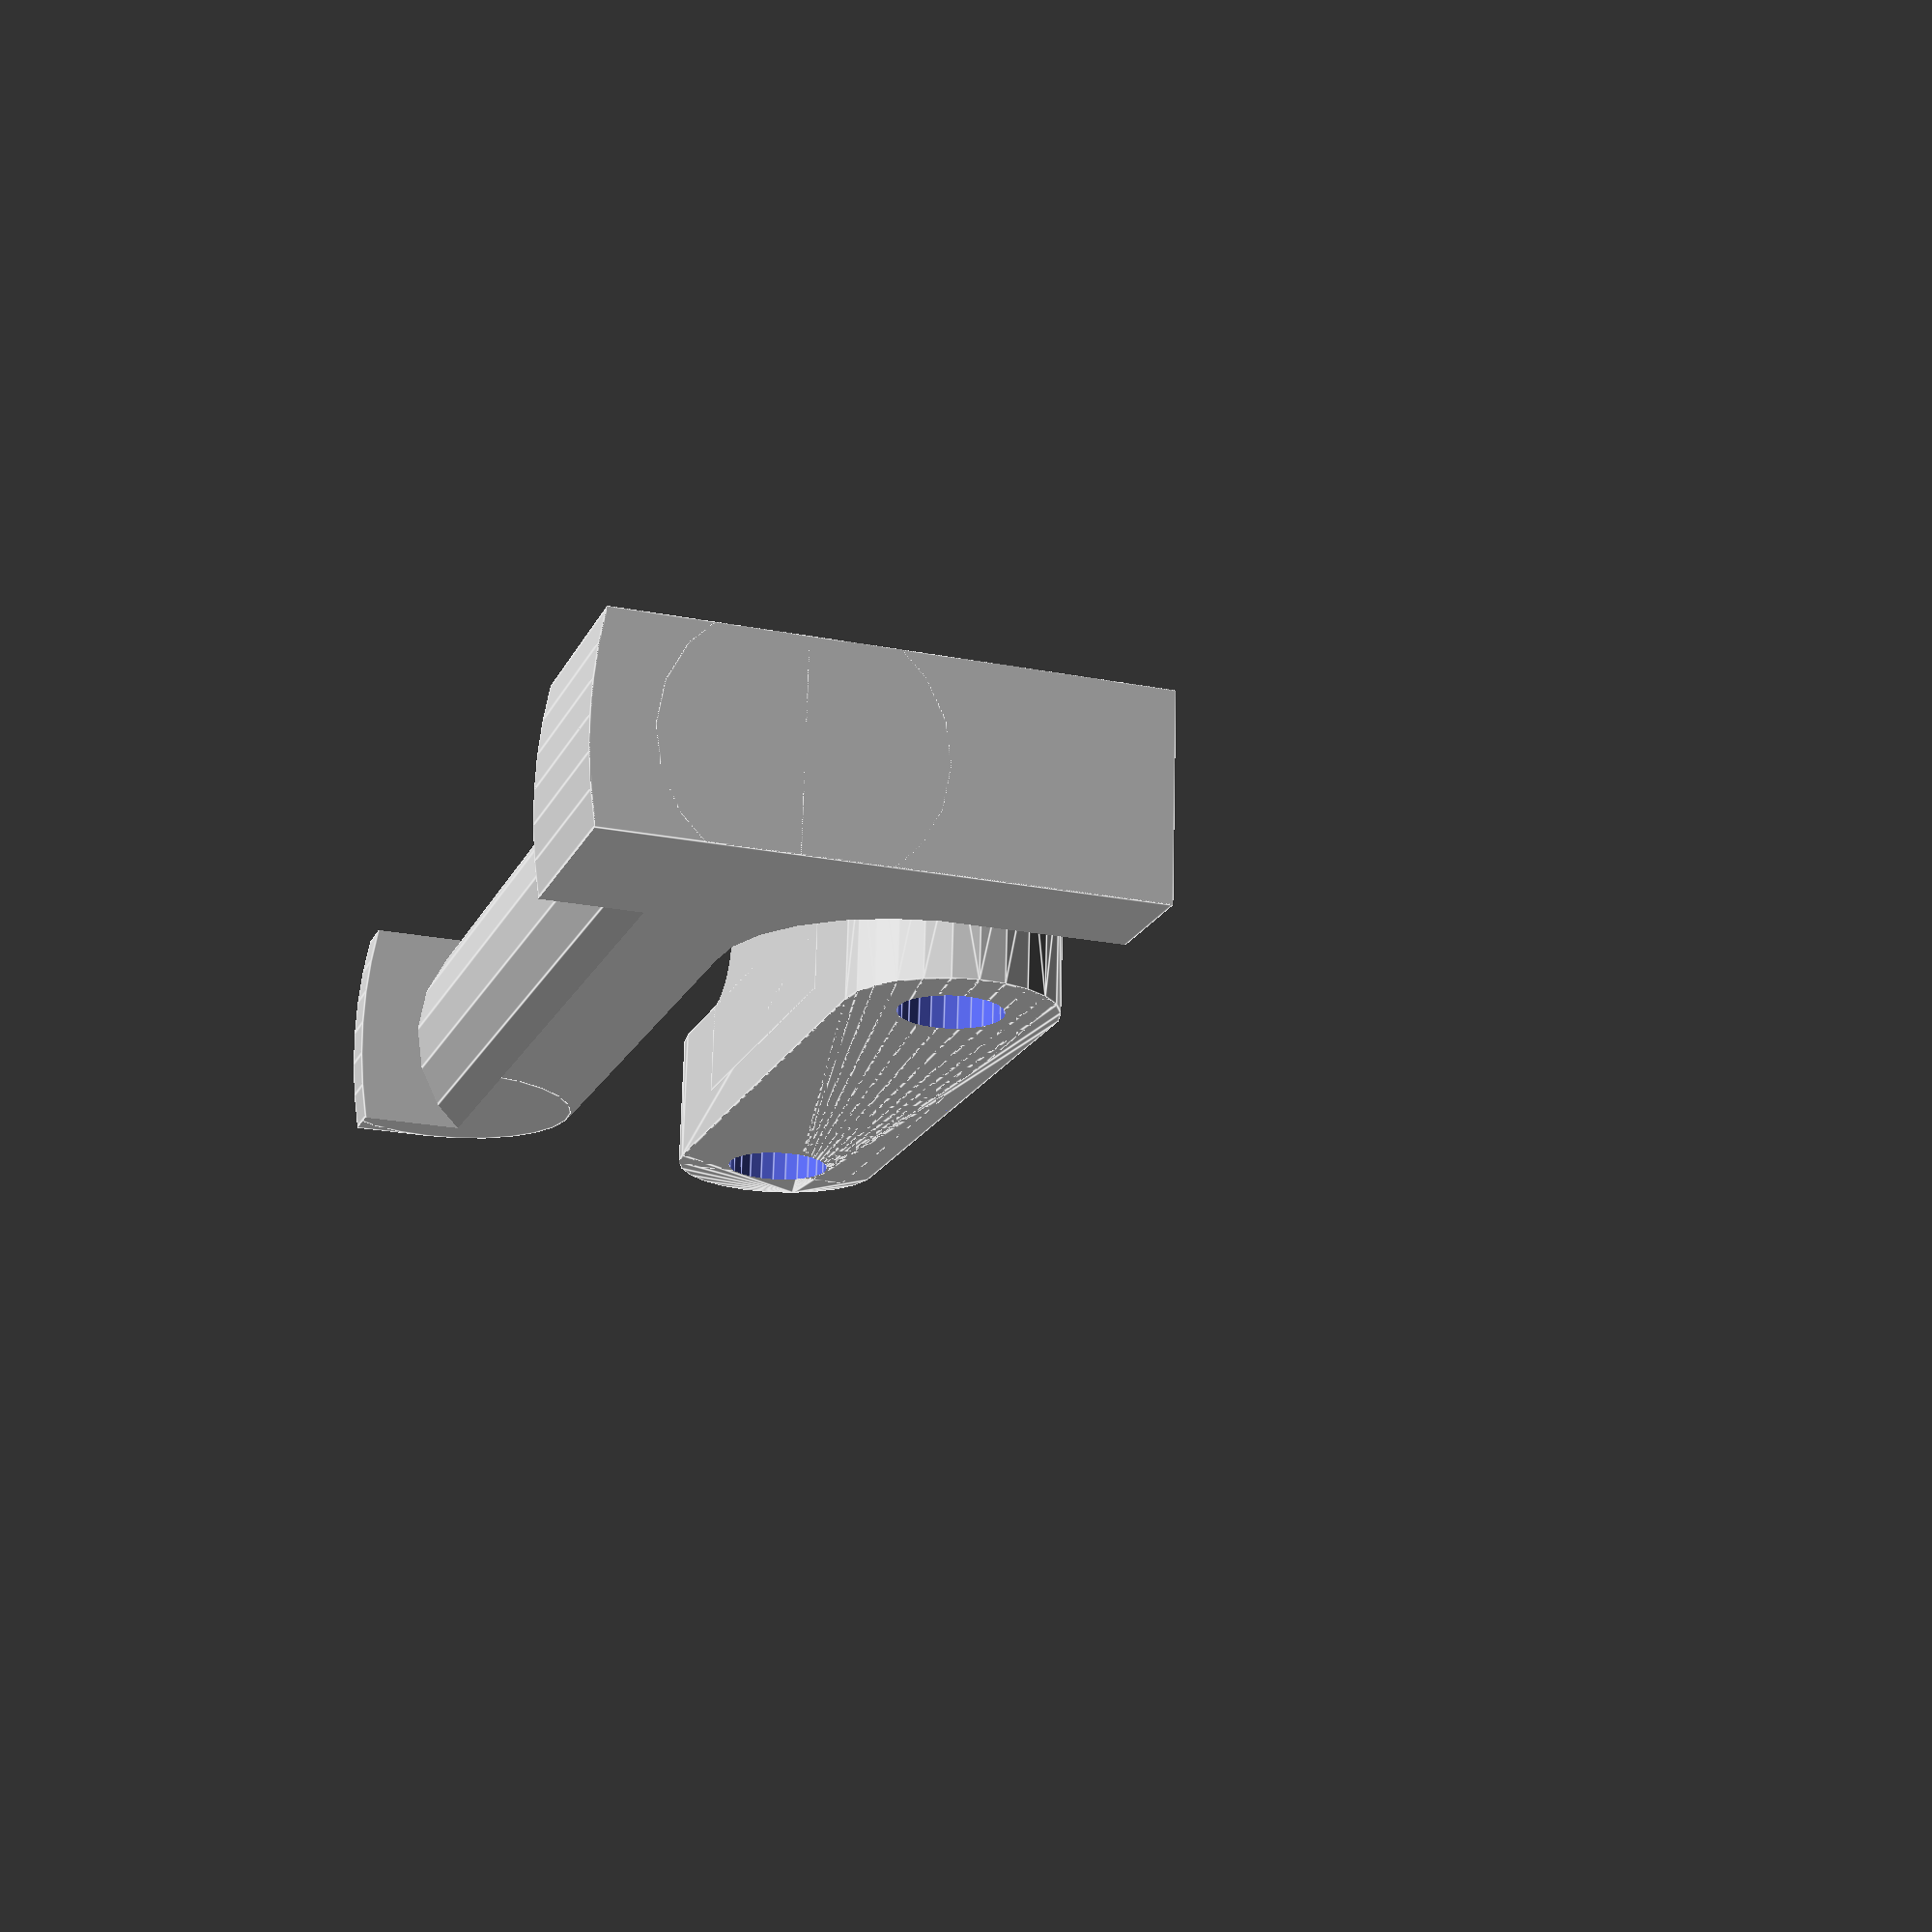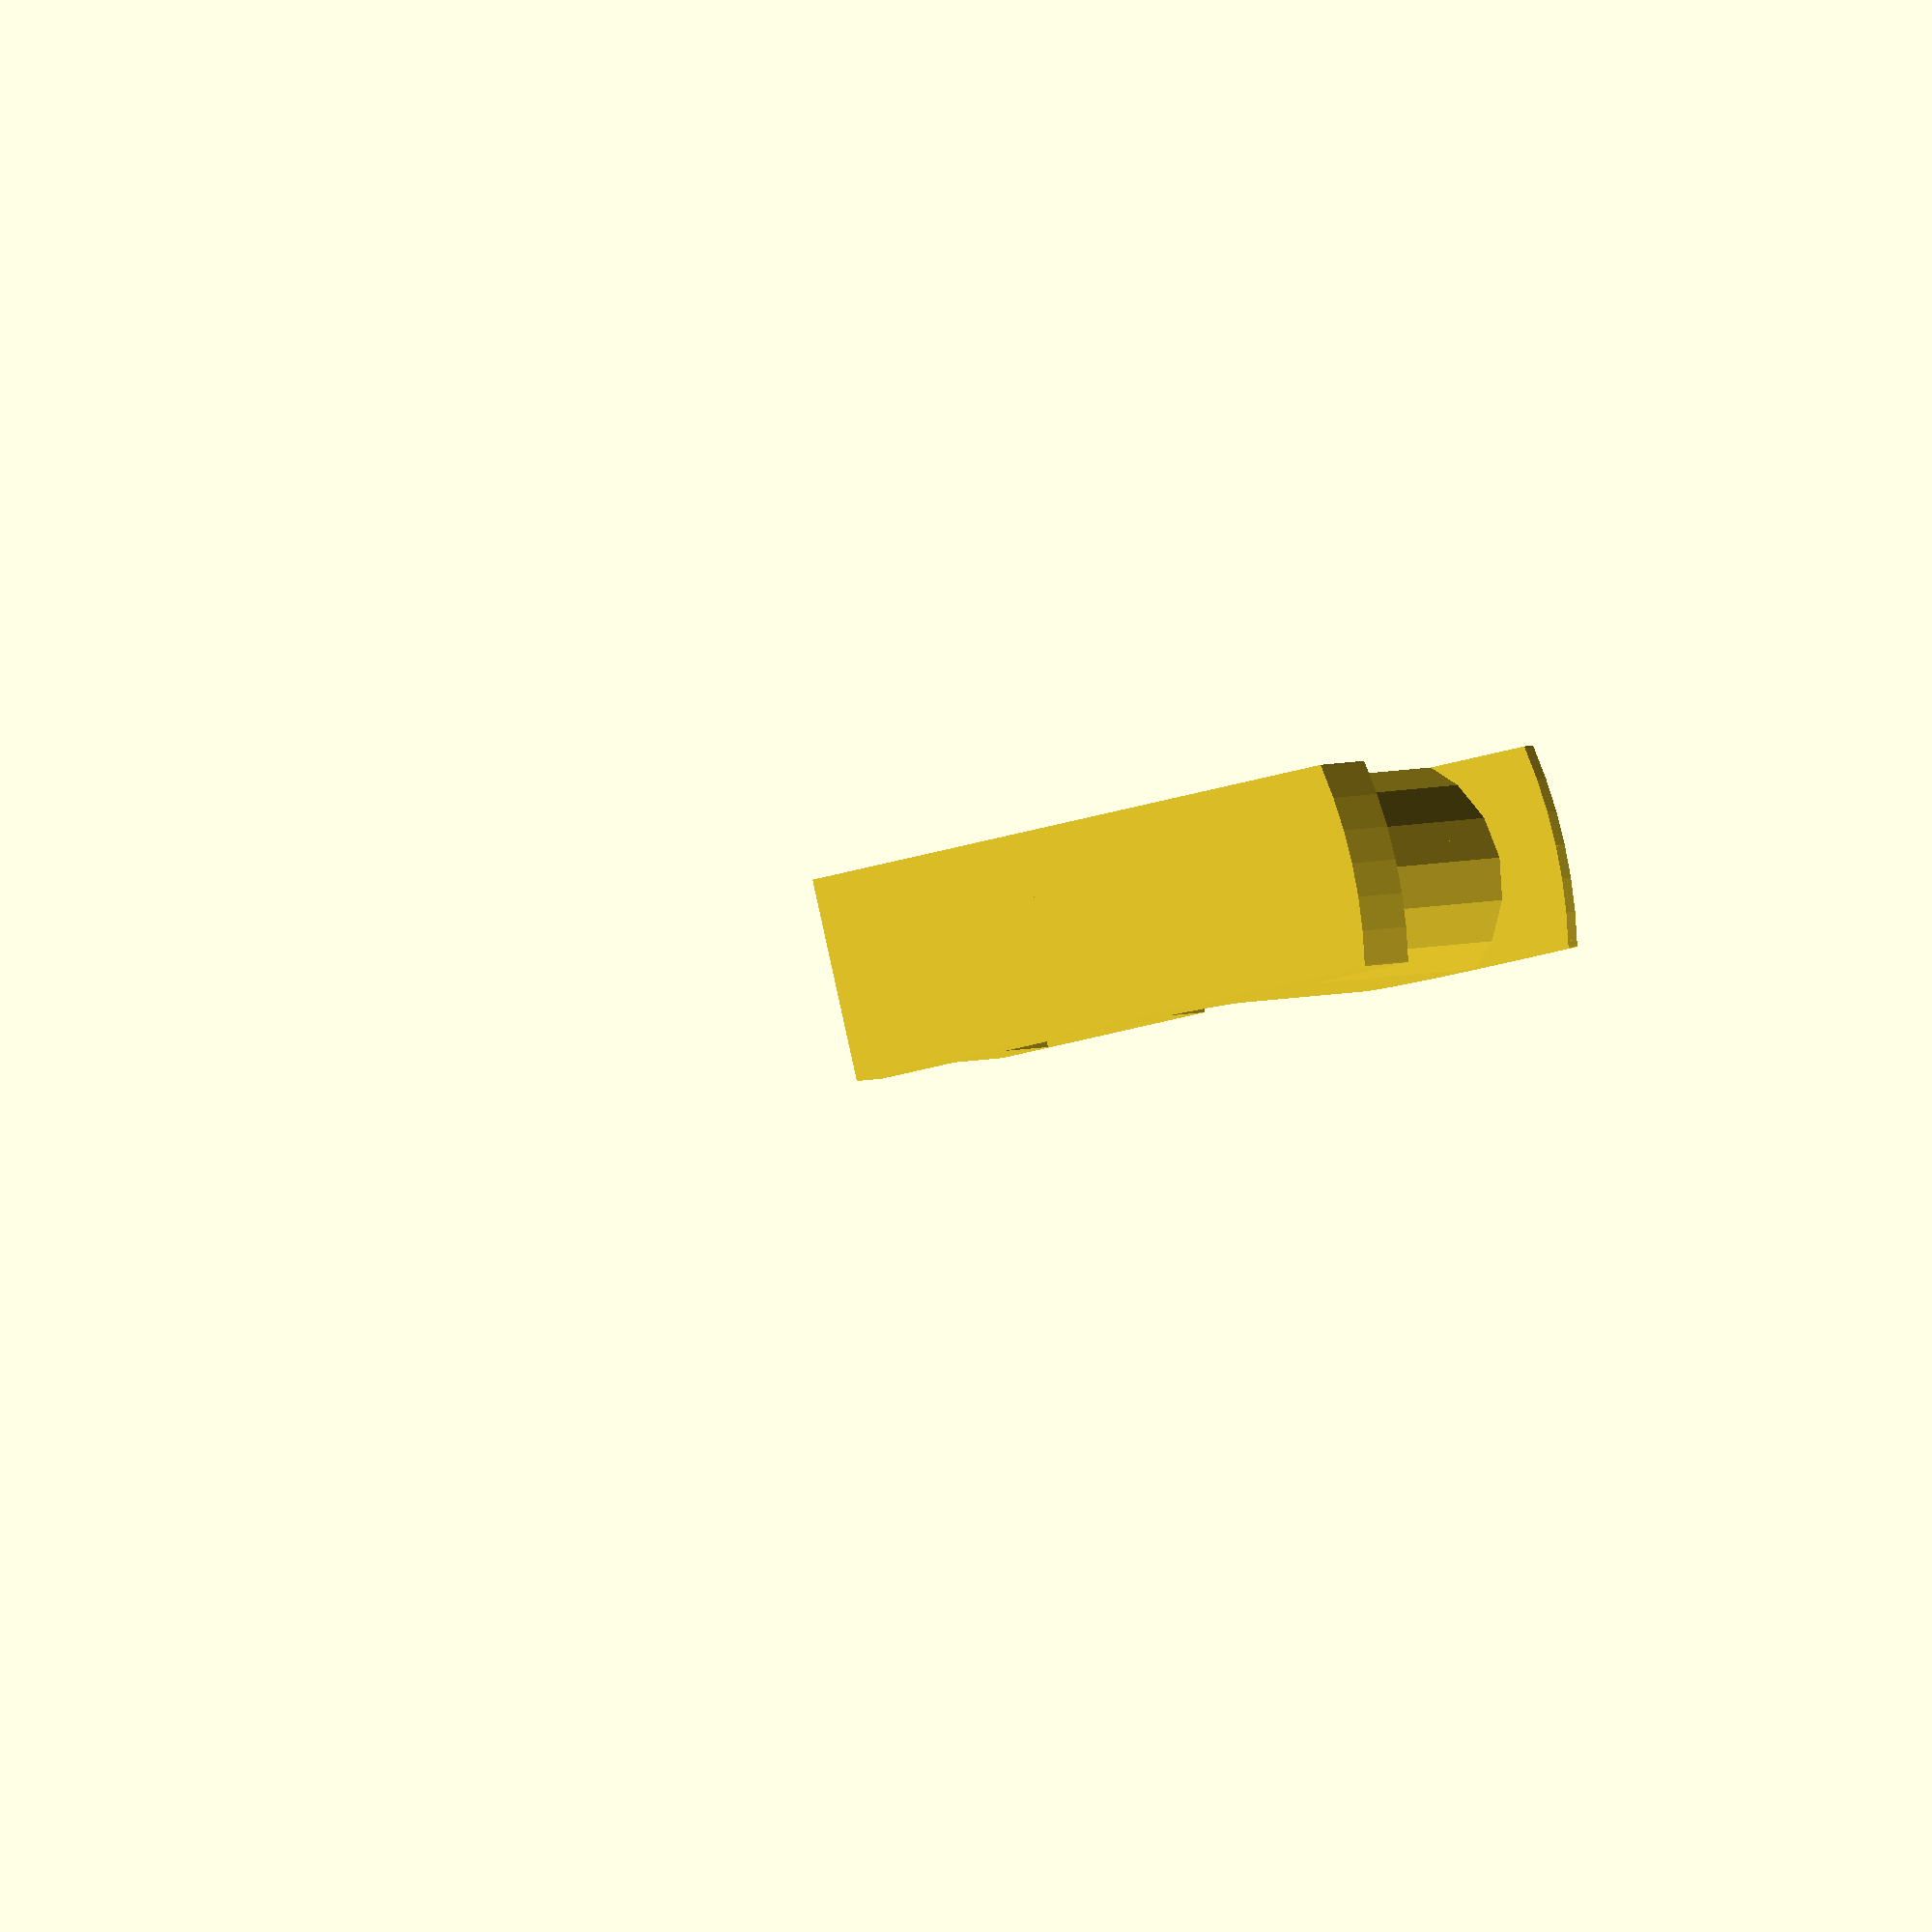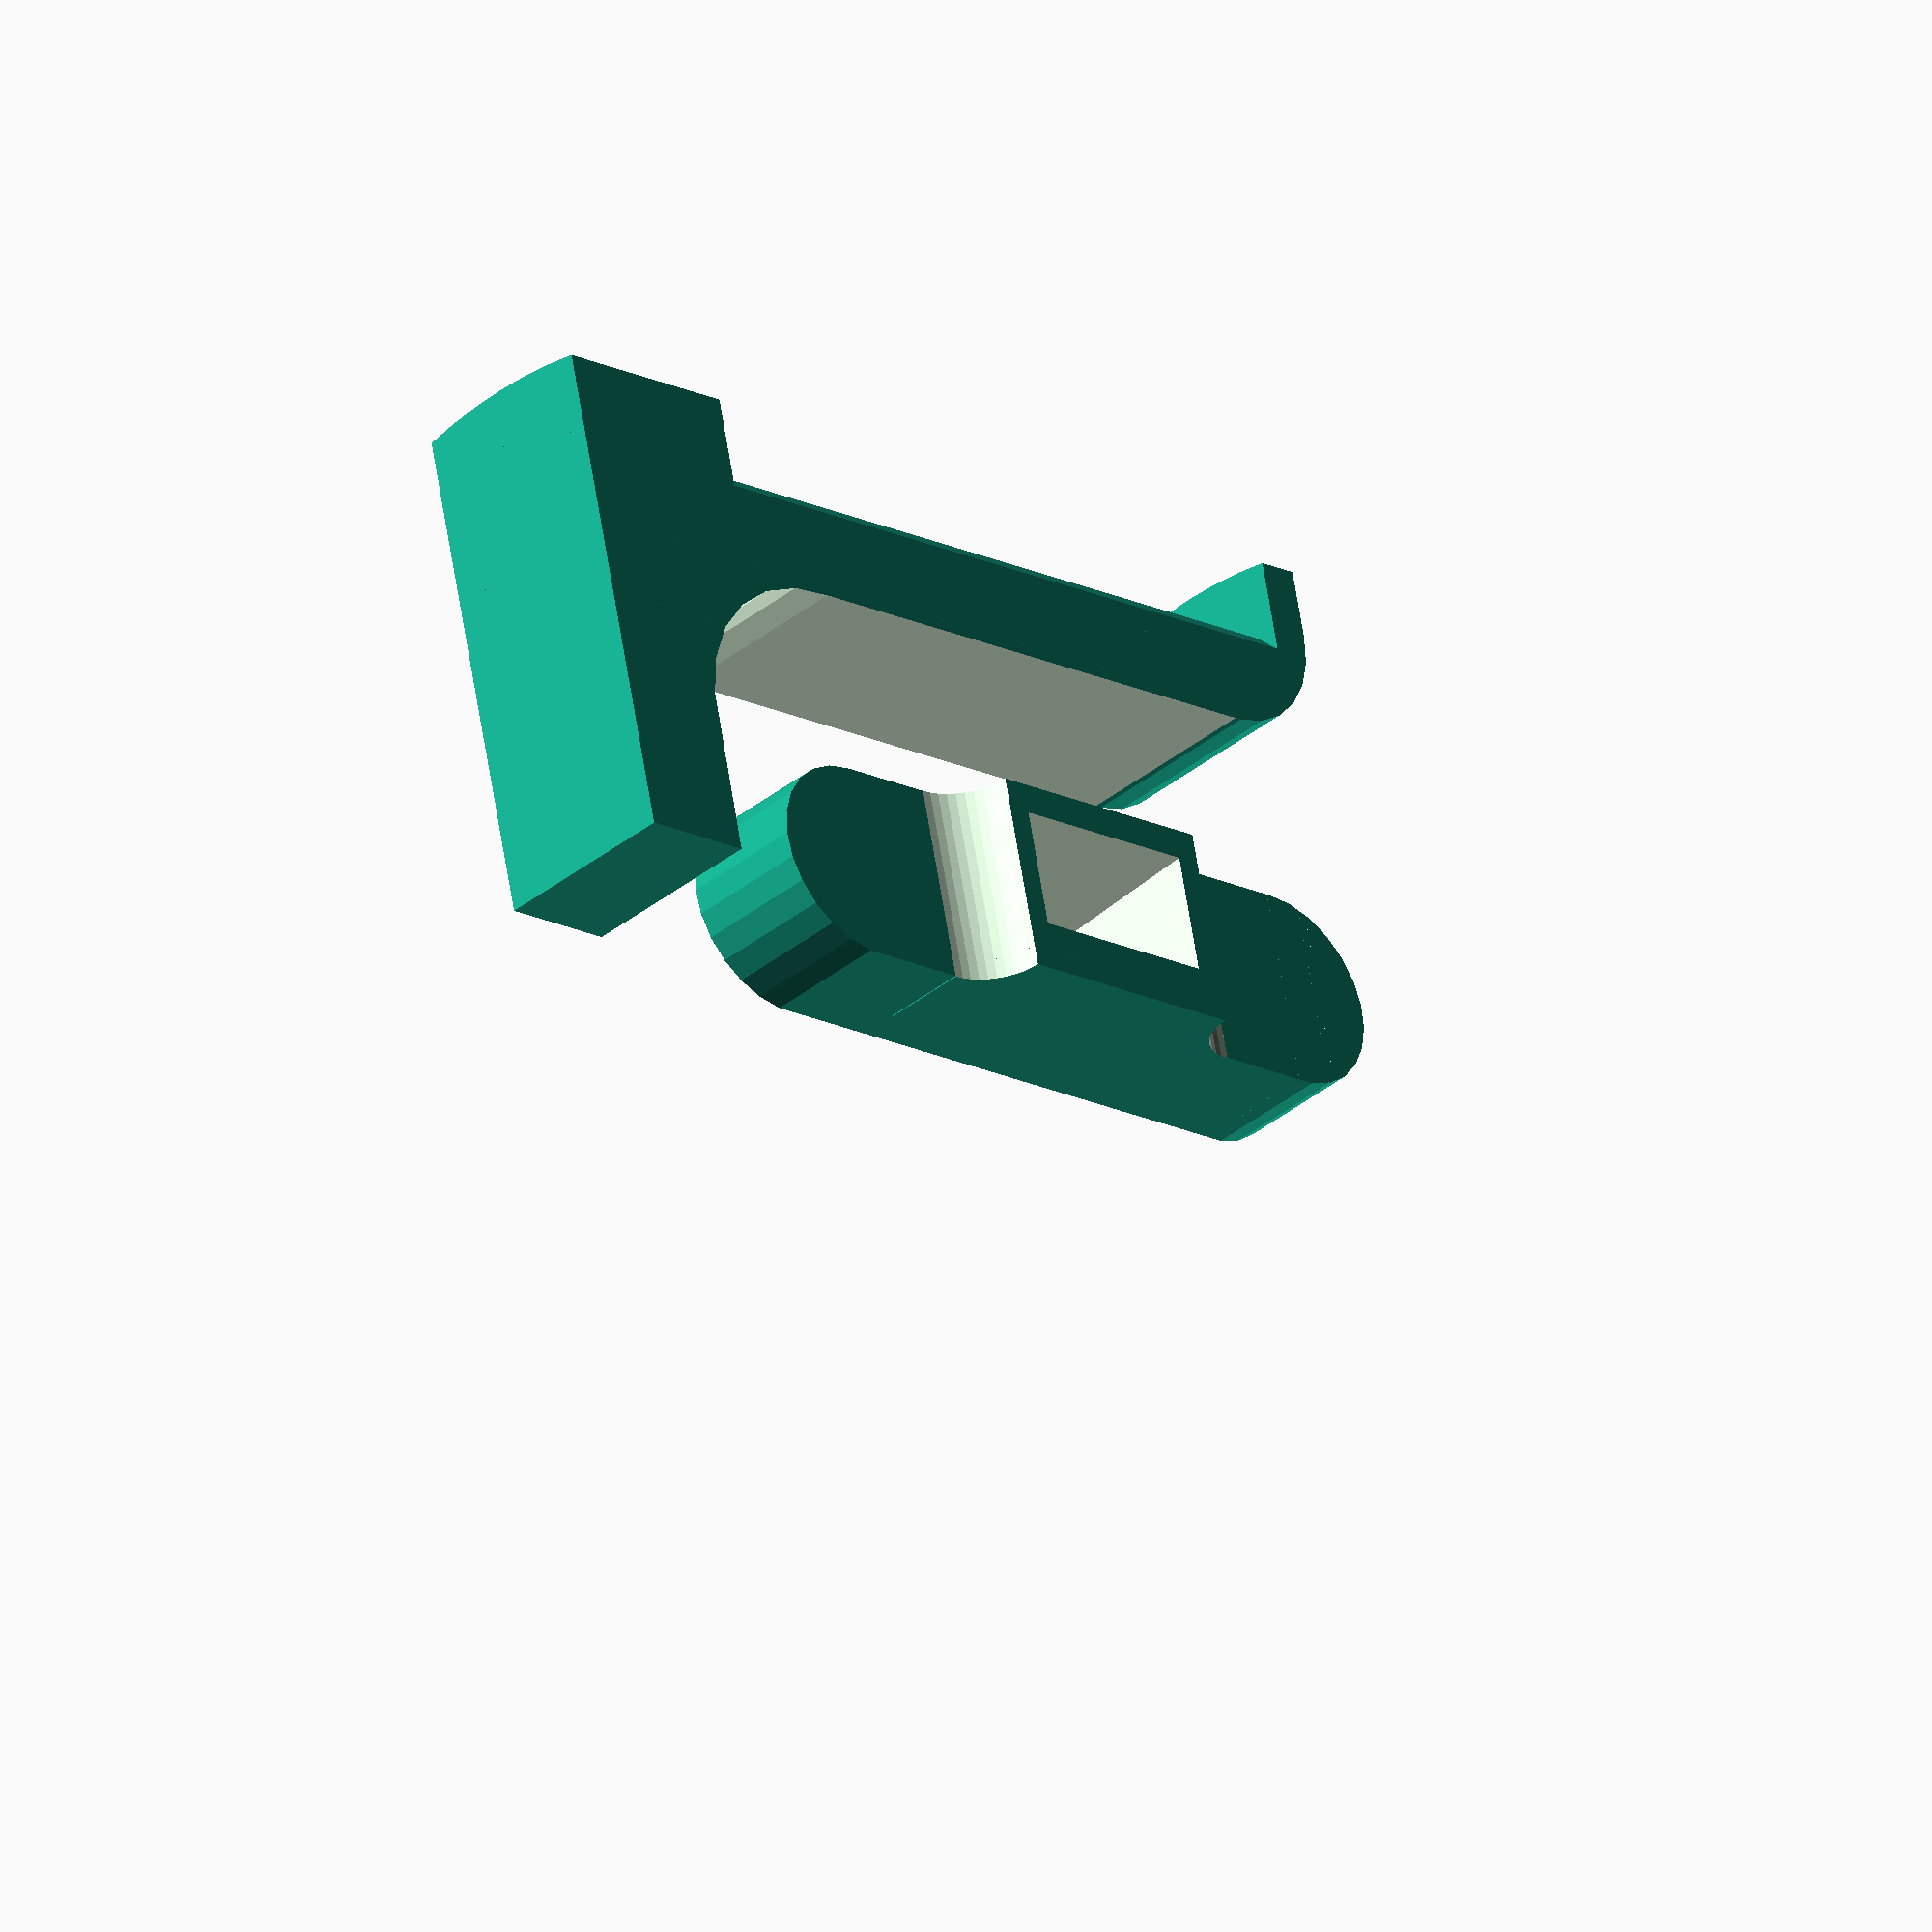
<openscad>
$fn = 25;

// Radius of Z-rods (adjust fit here)
R=6.25;

// Path width of single trace of plastic
w1=.4;

// Distance between Z-rods (center to center)
rods = 70;

//fit of 2 pieces
clearance = .5;

hole_x = 15;
hole_y = 25;
base_cap = 16;
arm_length = 90;
arm_height = 40;
arm_offset = 10;
lip_x = 5;
lip_y = 7;
hole_rim = 3;
slant = 3;
floor = 5;
rise = 7;

module tcube(x, y, z, tx = 0, ty = 0, tz = 0) {
	translate([tx, ty, tz]) {
		cube([x, y, z]);
	}
}

module tcyl(r, h, tx = 0, ty = 0, tz = 0, center = false, $fn = $fn) {
	translate([tx, ty, tz]) {
		cylinder(r = r, h = h, center = center, $fn = $fn);
	}
}

module ccube(x, y, z, ty = 0, tz = 0) {
	tcube(x, y, z, -x / 2, ty, tz);
}

module spool_holder(piece = "all") {

	center_r = R;
	h = base_cap;
	wall = w1 * 4;
	xr = center_r / 4;
	xbc = center_r + wall + xr;
	outer_r = xbc + xr + wall;

	module rodtop(xtz) {
	
		tcyl(center_r, h - 1, tz = -1);

	}

	module span() {
		difference() {
			hull() {
				tcyl(outer_r, h);
				tcyl(outer_r, h, ty = rods);
			}

			rodtop();

			translate([0, rods, 0]) {
				rodtop();
			}
		}
	}

	module arm() {
		thickness = hole_y - clearance;
		bar = hole_x - clearance;
		spindle_length = bar + arm_length + arm_offset + lip_x;
		spindle_depth = thickness;
		height = arm_height + spindle_depth;
		brace_r = bar + lip_y;
		t2 = thickness + 2;

		module L() {
			difference() {
				tcube(spindle_length, height, thickness);

				hull() {
					tcube(1, 1, t2, spindle_length, height - spindle_depth - 1, -1);
					tcube(1, 1, t2, spindle_length, -1, -1);
					tcube(1, 1, t2, bar, -1, -1);
					tcyl(brace_r, t2, bar + brace_r, height - spindle_depth - brace_r, -1);
				}

				tcube(bar + 1, bar + 1, t2, spindle_length - bar, height - spindle_depth - 1, -1);
			}
			tcyl(bar, thickness, spindle_length - bar, height - spindle_depth + bar);
		}

		module ring() {
			lip_r = height;
			spindle_r = thickness * .66;
			$fn = 100;
			ty = height - spindle_r - lip_y;

			tcyl(lip_r, bar + arm_offset, $fn = $fn);
			tcyl(spindle_r, spindle_length, ty = ty, $fn = 20);
			ccube(2 * spindle_r, ty, spindle_length );
			tcyl(lip_r, lip_x, tz = spindle_length - lip_x, $fn = $fn);
		}

		intersection() {
	
			translate([0, 0, thickness / 2]) {
				rotate([0, 90, 0]) {
					ring();
				}
			}

			L();
		}

	}

	module base() {
		w = 2 * outer_r;
		yy = hole_y + 2 * rise;

		module fillet(ty = 0) {
			translate([0, ty, rise + h]) {
				rotate([0, 90, 0]) {
					cylinder(r = rise, h = w + 2, center = true, $fn = 40);
				}
			}
		}

		difference() {
			union() {
				translate([0, -rods / 2, 0]) {
					span();
				}
				difference() {
					ccube(w, yy + 2 * hole_rim, h - floor + rise, -yy / 2 - hole_rim, floor);
					fillet(yy / 2 + hole_rim);
					fillet(-yy / 2 - hole_rim);
				}
			}
			rotate([0, slant, 0]) {
				ccube(hole_x, hole_y, h + rise + 1, -hole_y / 2, floor);
			}
		}

	}

	if (piece == "all") {
		rotate([0, 0, 90]) {
			base();
		}

		translate([-80, -10, 0]) {
			arm();
		}
	}

	if (piece == "arm") {
		arm();
	}

	if (piece == "base") {
		base();
	}

}

spool_holder();

</openscad>
<views>
elev=288.2 azim=71.5 roll=181.5 proj=p view=edges
elev=271.6 azim=77.5 roll=347.6 proj=o view=wireframe
elev=215.7 azim=167.8 roll=222.8 proj=o view=wireframe
</views>
